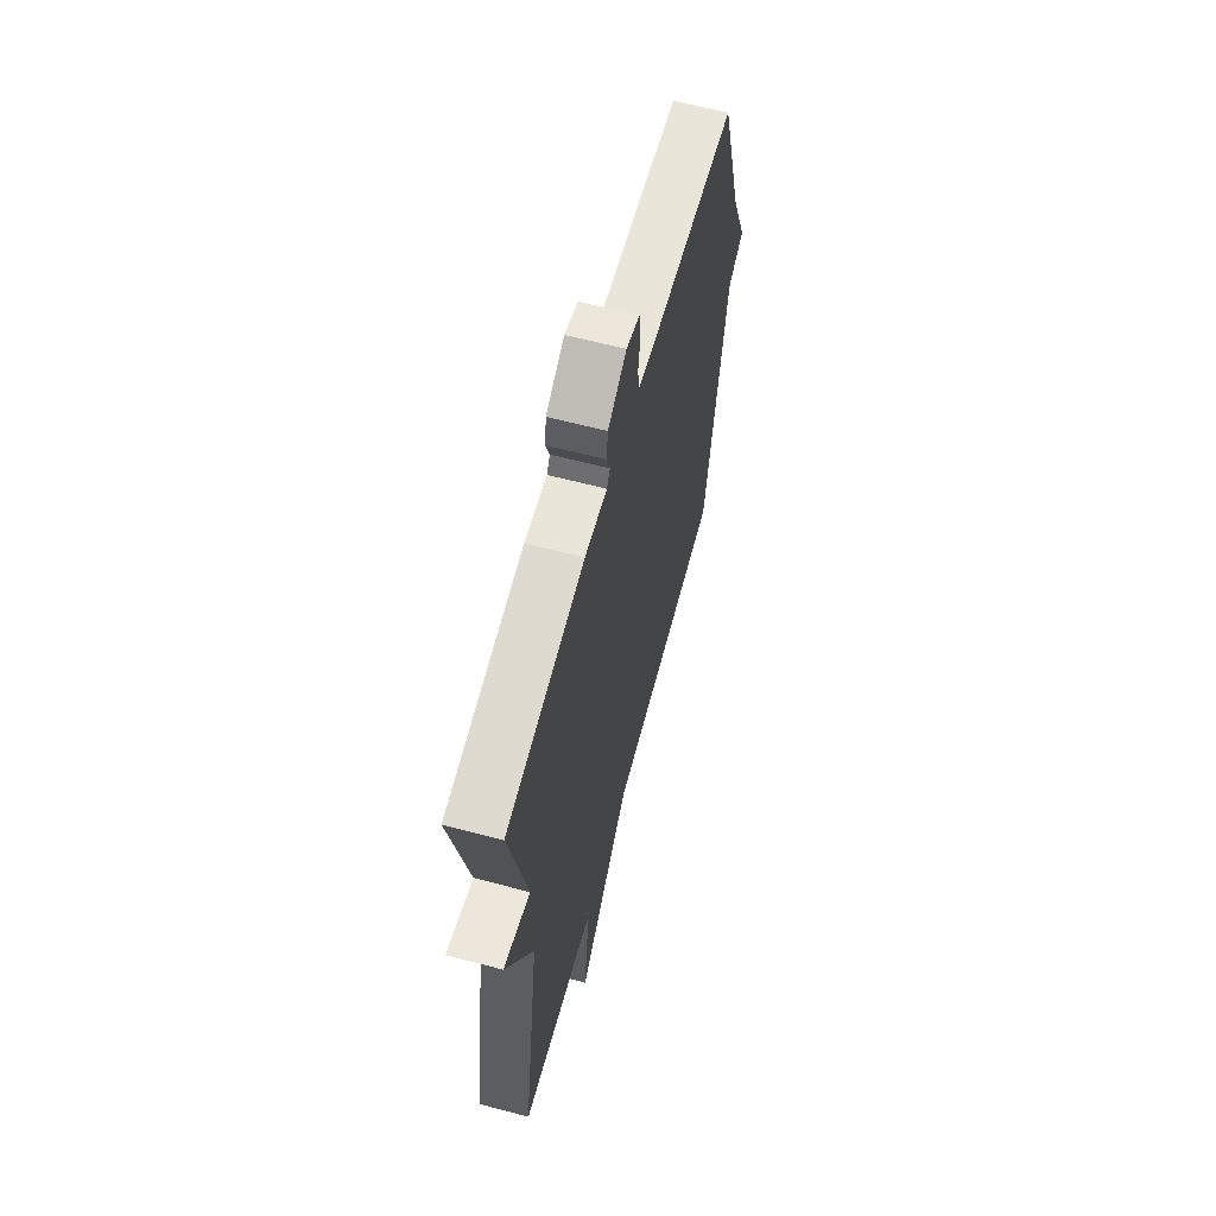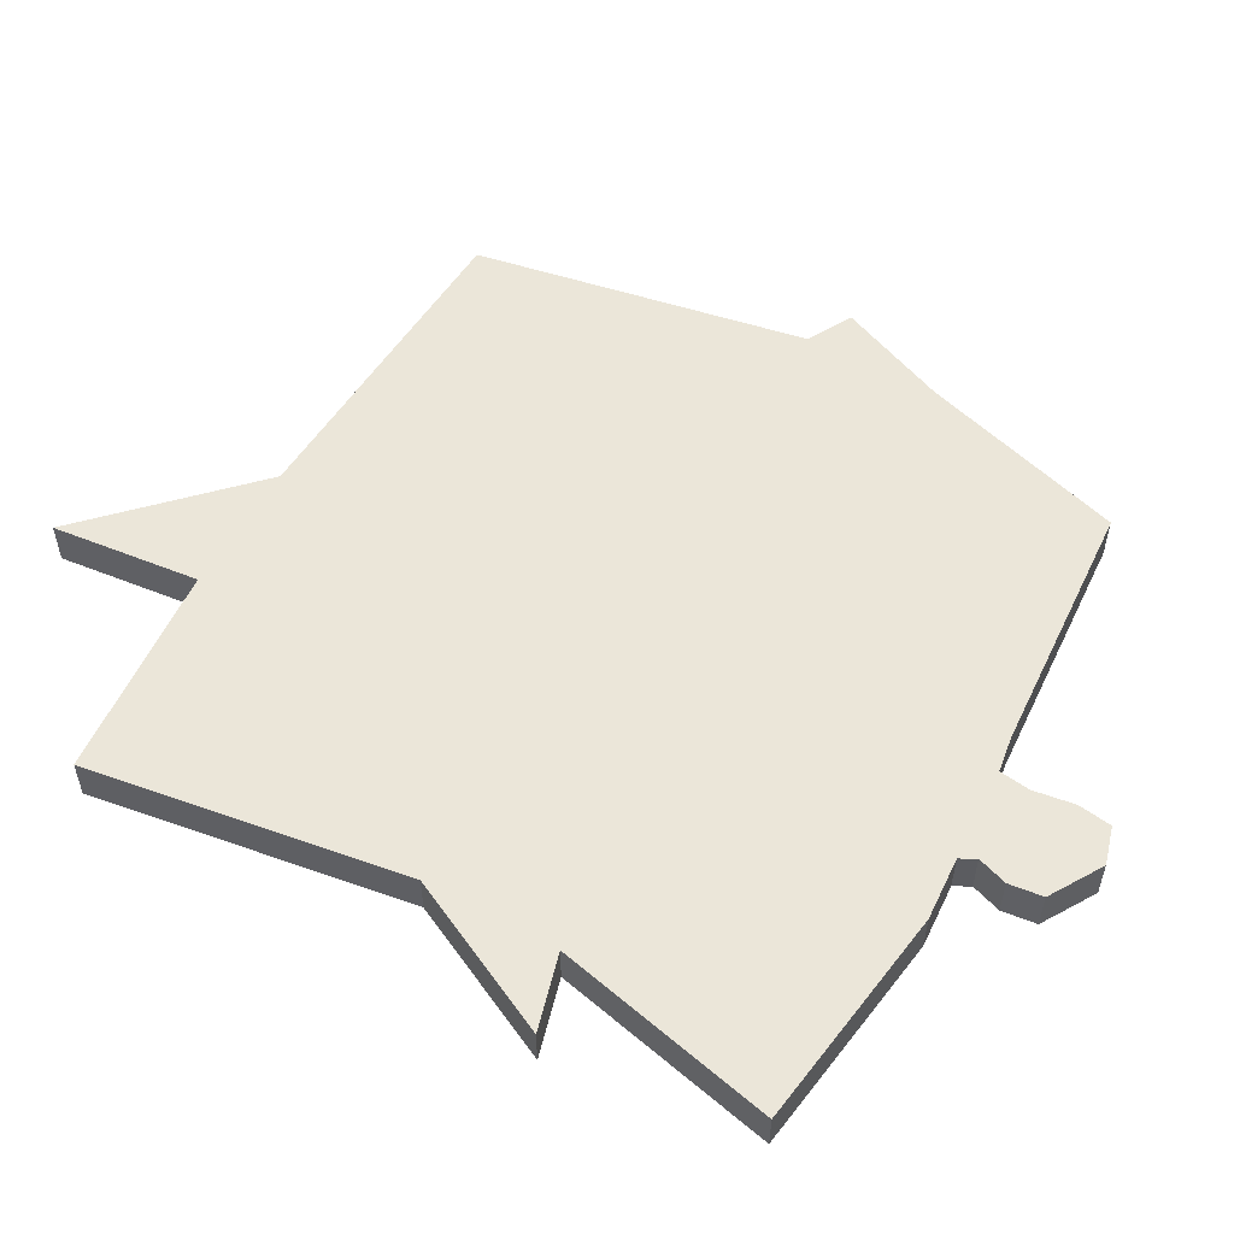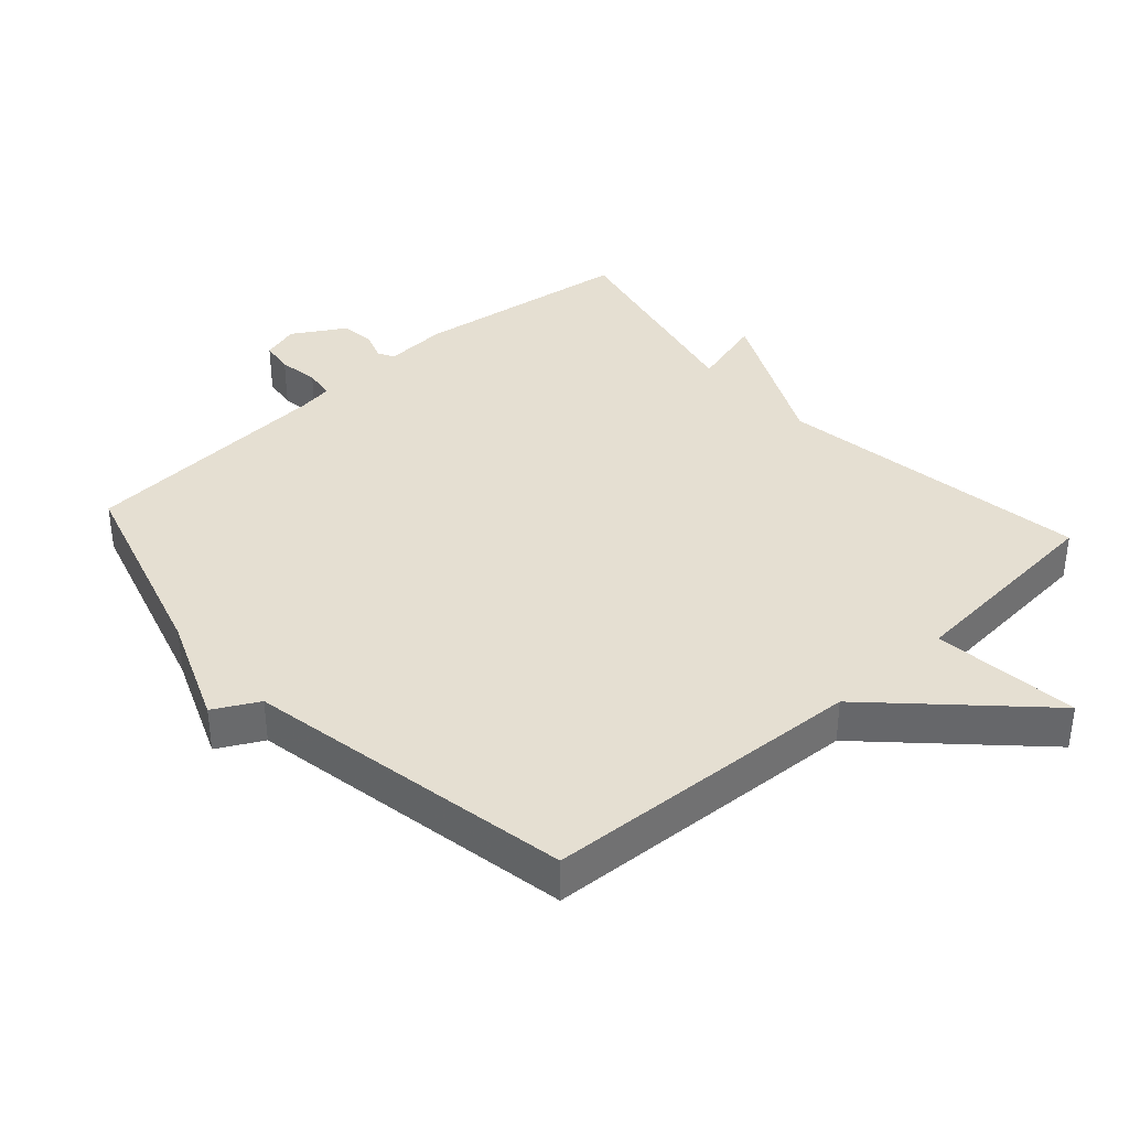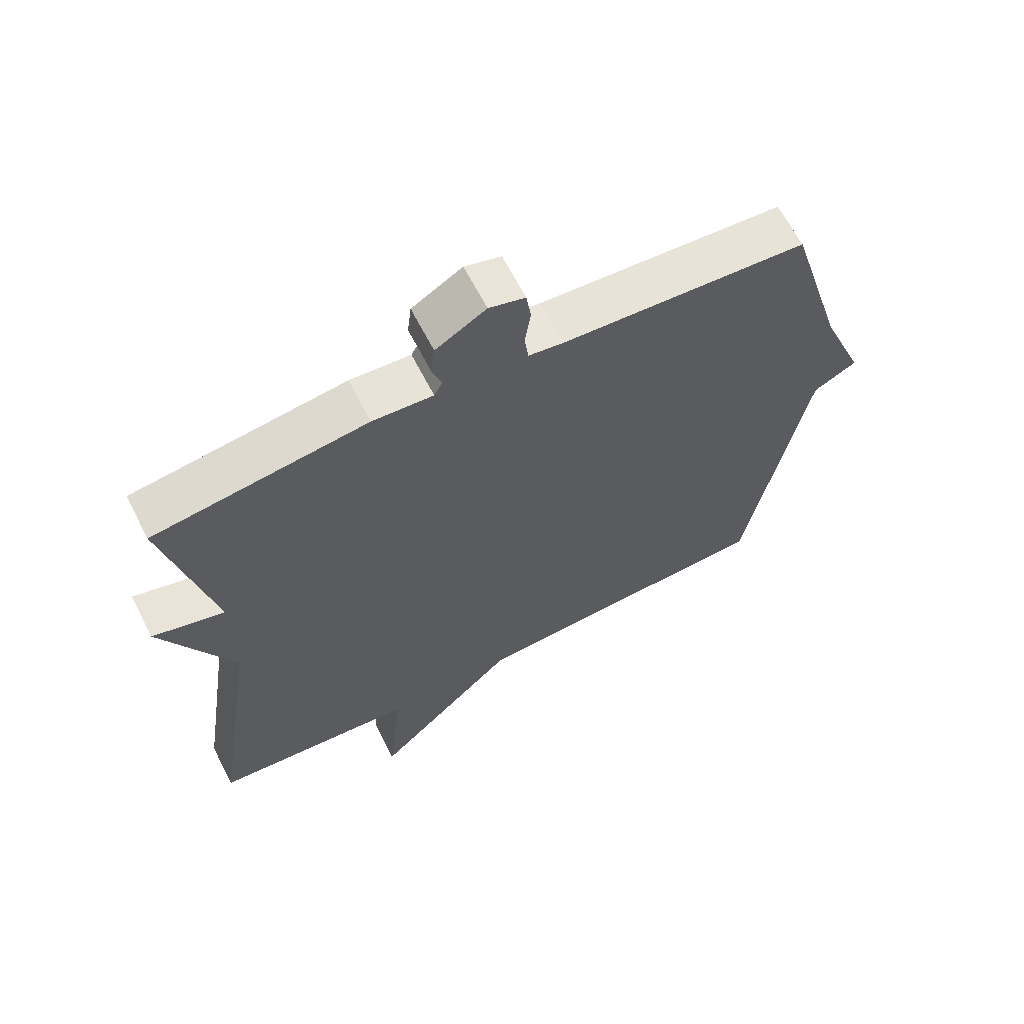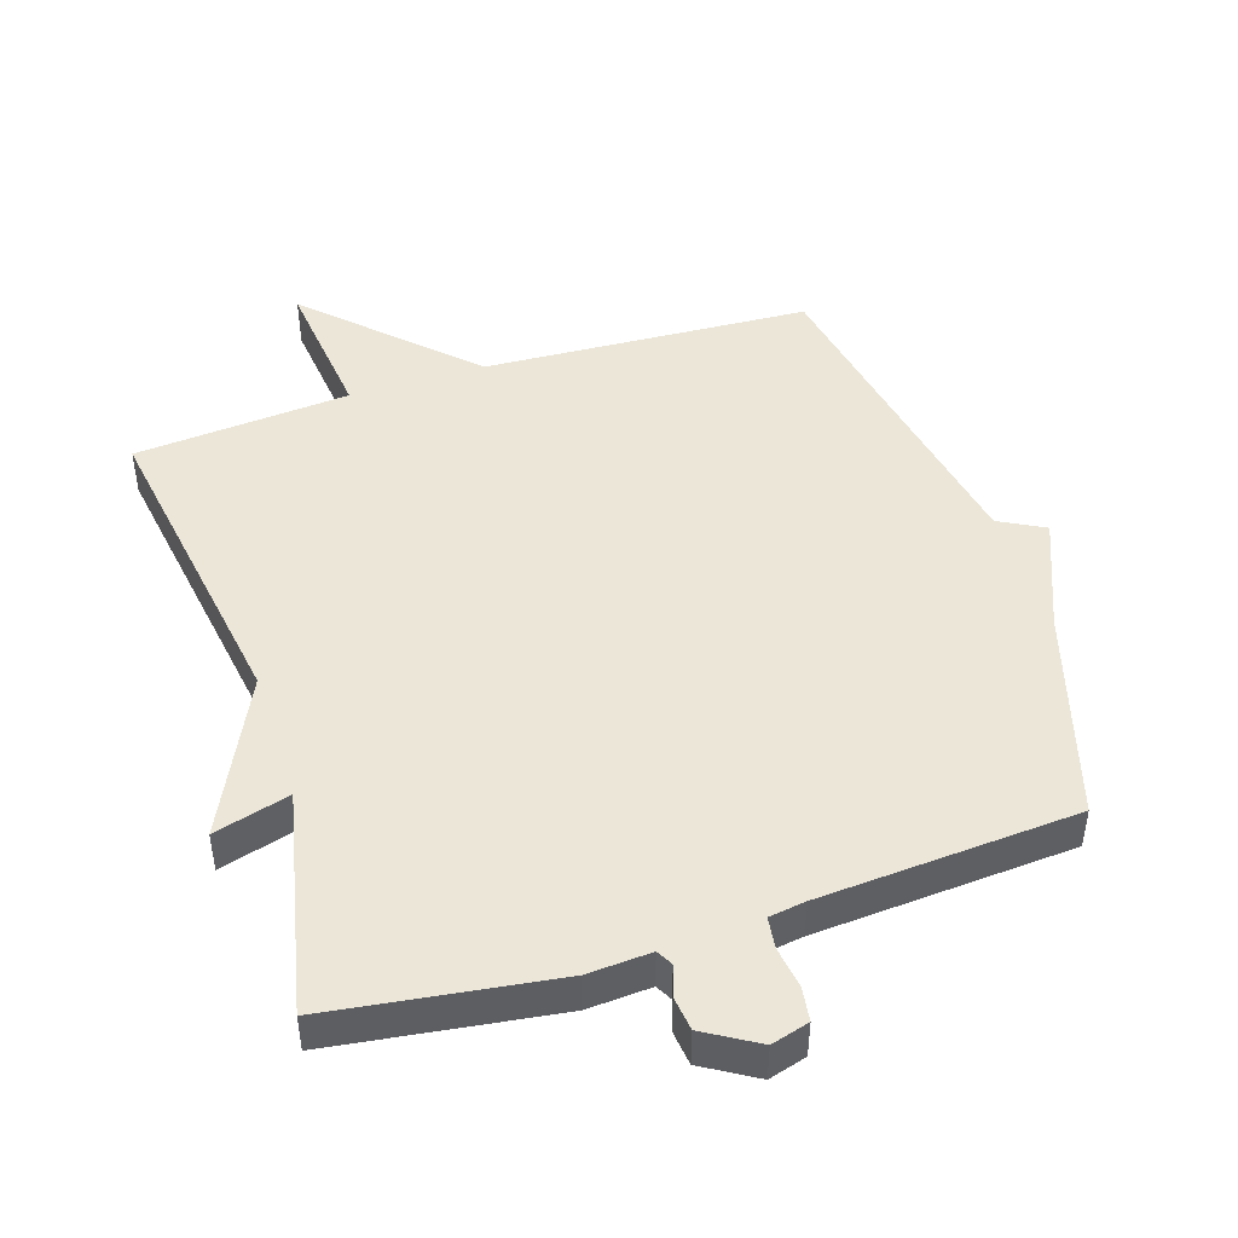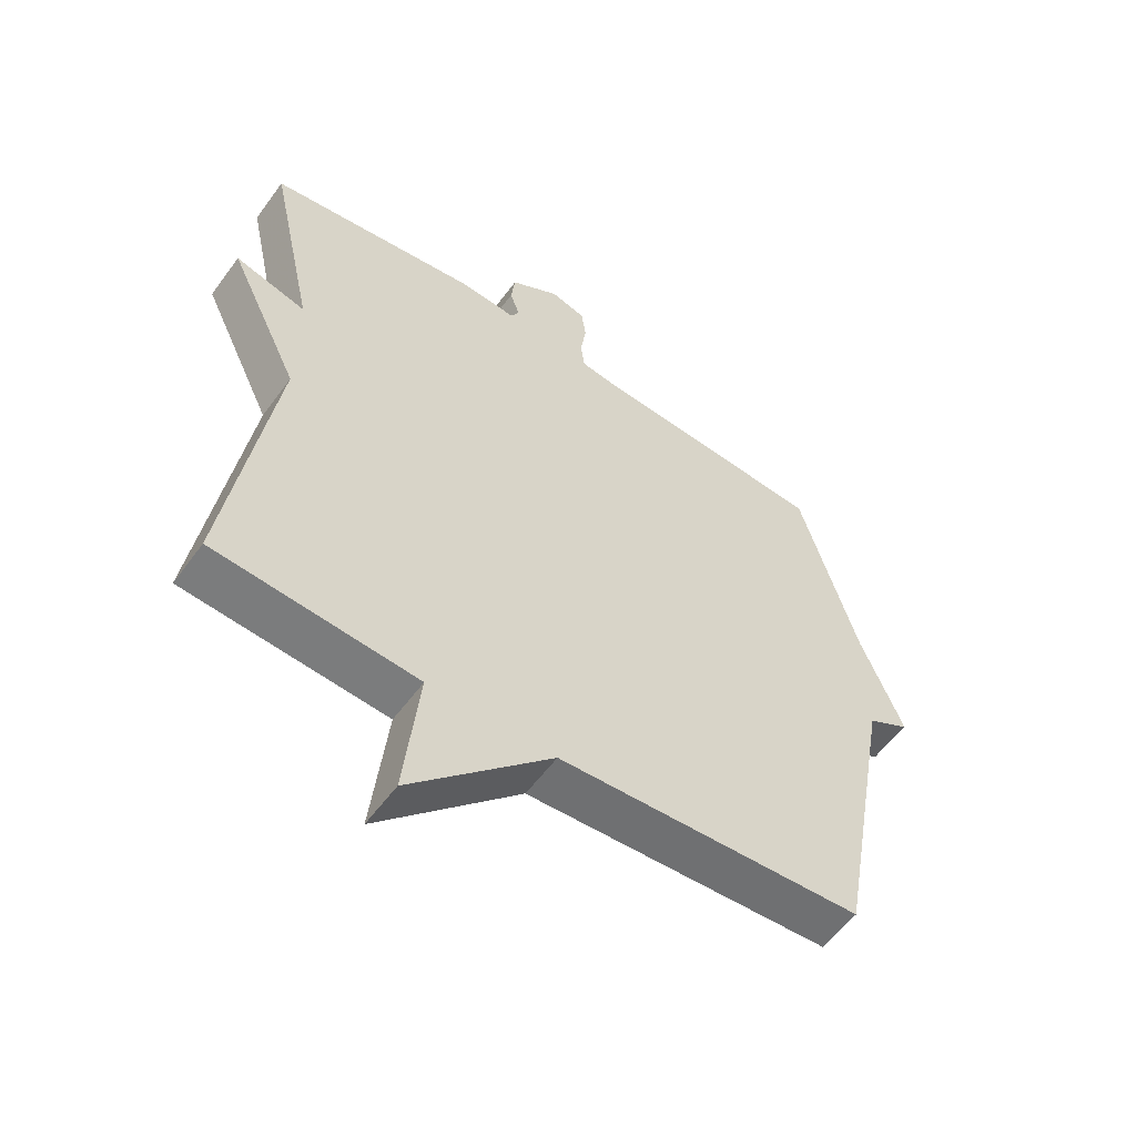
<metadata>
{"format":"obj","ext":"obj","renderer":"f3d","projection":"perspective","resolution":1024,"background":"white","views":[{"elev":62.6,"azim":-75.0,"up":"+Z"},{"elev":55.1,"azim":-60.8,"up":"+Y"},{"elev":37.5,"azim":137.9,"up":"+Y"},{"elev":64.6,"azim":-27.1,"up":"+Z"},{"elev":46.4,"azim":-17.9,"up":"+Y"},{"elev":-56.4,"azim":-35.6,"up":"+Z"}]}
</metadata>
<code>
v -0.5 0.07 0.5
v -0.17 0.07 0.546
v -0.076 0.07 0.54
v -0.063 0.07 0.564
v -0.078 0.07 0.608
v -0.072 0.07 0.659
v 0.006 0.07 0.706
v 0.062 0.07 0.69
v 0.069 0.07 0.64
v 0.06 0.07 0.579
v 0.066 0.07 0.533
v 0.12 0.07 0.525
v 0.5 0.07 0.5
v 0.591 0.07 0.193
v 0.658 0.07 0.029
v 0.591 0.07 -0.007
v 0.5 0.07 -0.5
v 0.018 0.07 -0.526
v -0.206 0.07 -0.746
v -0.182 0.07 -0.526
v -0.5 0.07 -0.5
v -0.428 0.07 -0.027
v -0.54 0.07 0.204
v -0.428 0.07 0.173
v -0.5 0 0.5
v -0.17 0 0.546
v -0.076 0 0.54
v -0.063 0 0.564
v -0.078 0 0.608
v -0.072 0 0.659
v 0.006 0 0.706
v 0.062 0 0.69
v 0.069 0 0.64
v 0.06 0 0.579
v 0.066 0 0.533
v 0.12 0 0.525
v 0.5 0 0.5
v 0.591 0 0.193
v 0.658 0 0.029
v 0.591 0 -0.007
v 0.5 0 -0.5
v 0.018 0 -0.526
v -0.206 0 -0.746
v -0.182 0 -0.526
v -0.5 0 -0.5
v -0.428 0 -0.027
v -0.54 0 0.204
v -0.428 0 0.173
f 22 23 24
f 20 21 22
f 20 22 24
f 18 19 20
f 1 2 3
f 24 1 3
f 20 24 3
f 18 20 3
f 17 18 3
f 16 17 3
f 16 3 4
f 15 16 4
f 14 15 4
f 12 13 14
f 11 12 14
f 8 9 10
f 7 8 10
f 6 7 10
f 5 6 10
f 4 5 10
f 4 10 11
f 4 11 14
f 48 47 46
f 46 45 44
f 48 46 44
f 44 43 42
f 27 26 25
f 27 25 48
f 27 48 44
f 27 44 42
f 27 42 41
f 27 41 40
f 28 27 40
f 28 40 39
f 28 39 38
f 38 37 36
f 38 36 35
f 34 33 32
f 34 32 31
f 34 31 30
f 34 30 29
f 34 29 28
f 35 34 28
f 38 35 28
f 1 25 26 2
f 2 26 27 3
f 3 27 28 4
f 4 28 29 5
f 5 29 30 6
f 6 30 31 7
f 7 31 32 8
f 8 32 33 9
f 9 33 34 10
f 10 34 35 11
f 11 35 36 12
f 12 36 37 13
f 13 37 38 14
f 14 38 39 15
f 15 39 40 16
f 16 40 41 17
f 17 41 42 18
f 18 42 43 19
f 19 43 44 20
f 20 44 45 21
f 21 45 46 22
f 22 46 47 23
f 23 47 48 24
f 24 48 25 1

</code>
